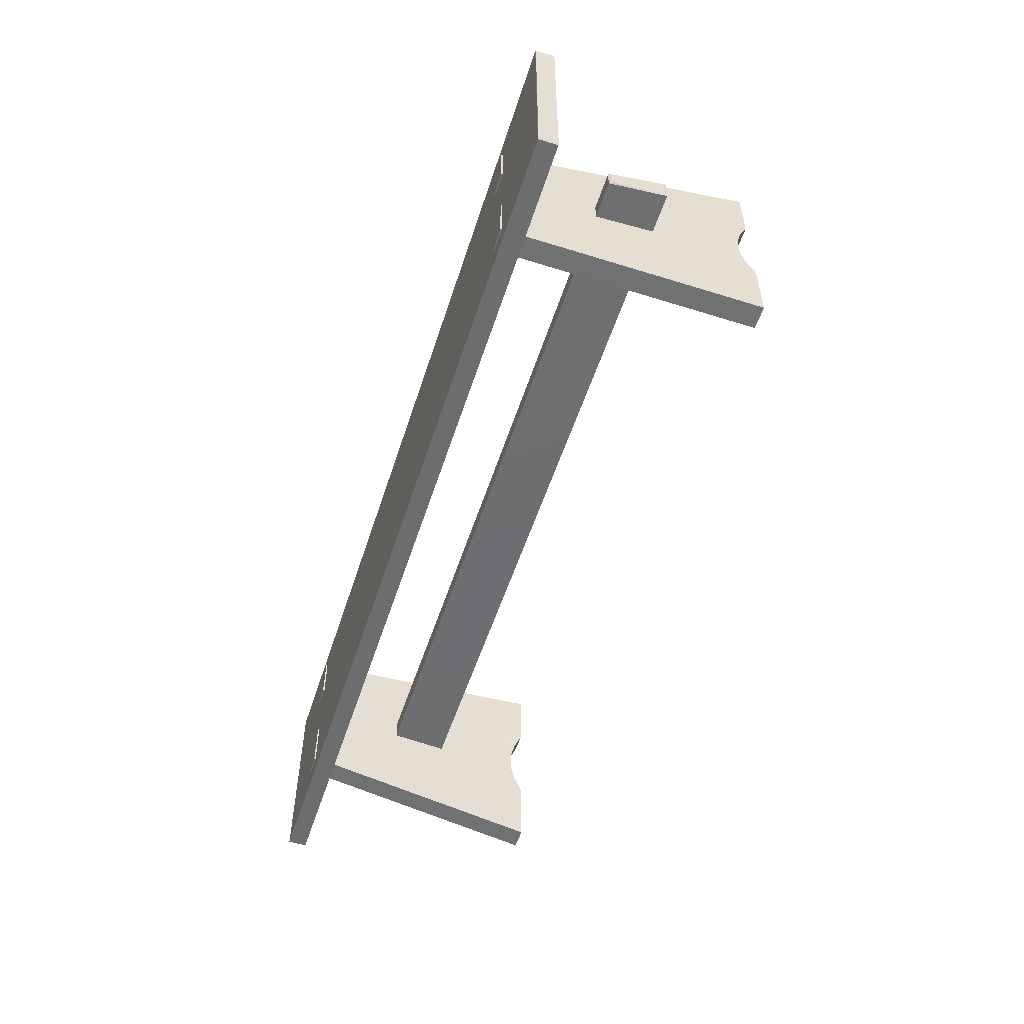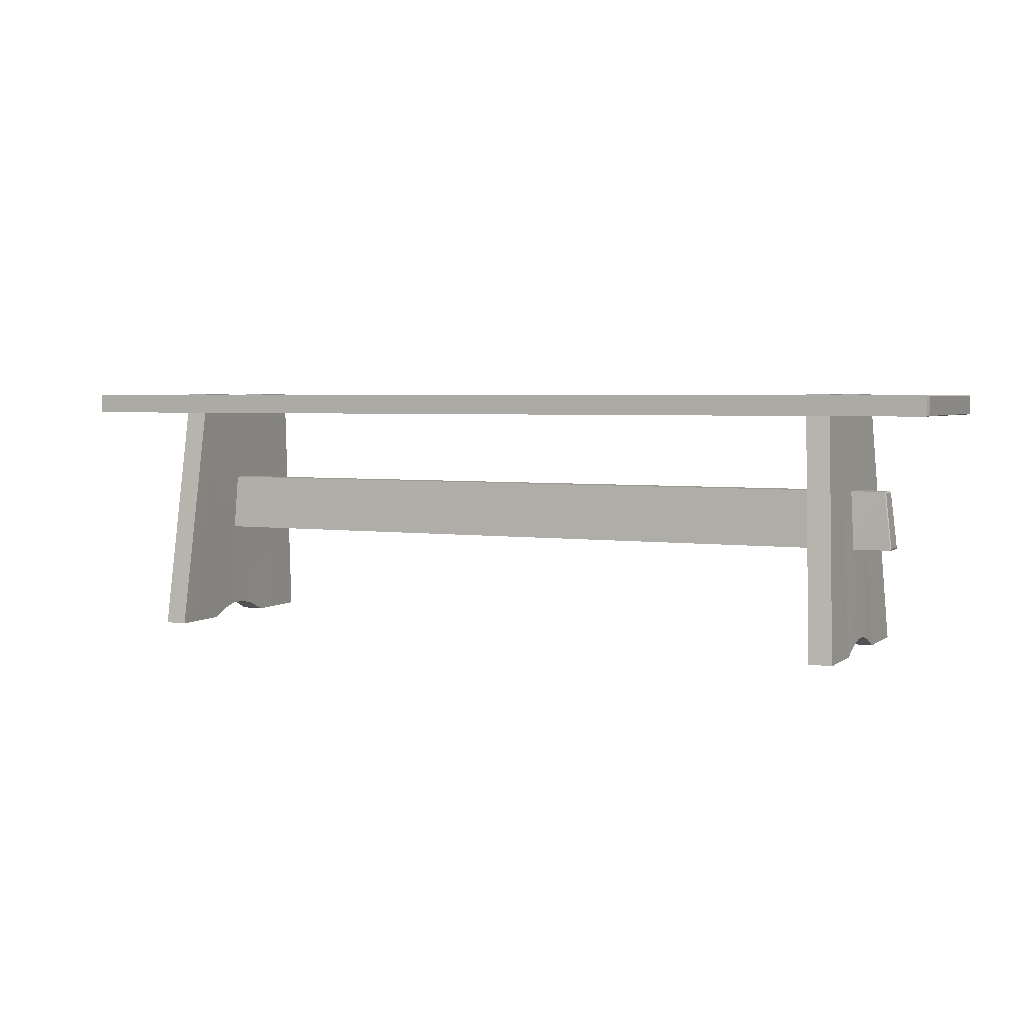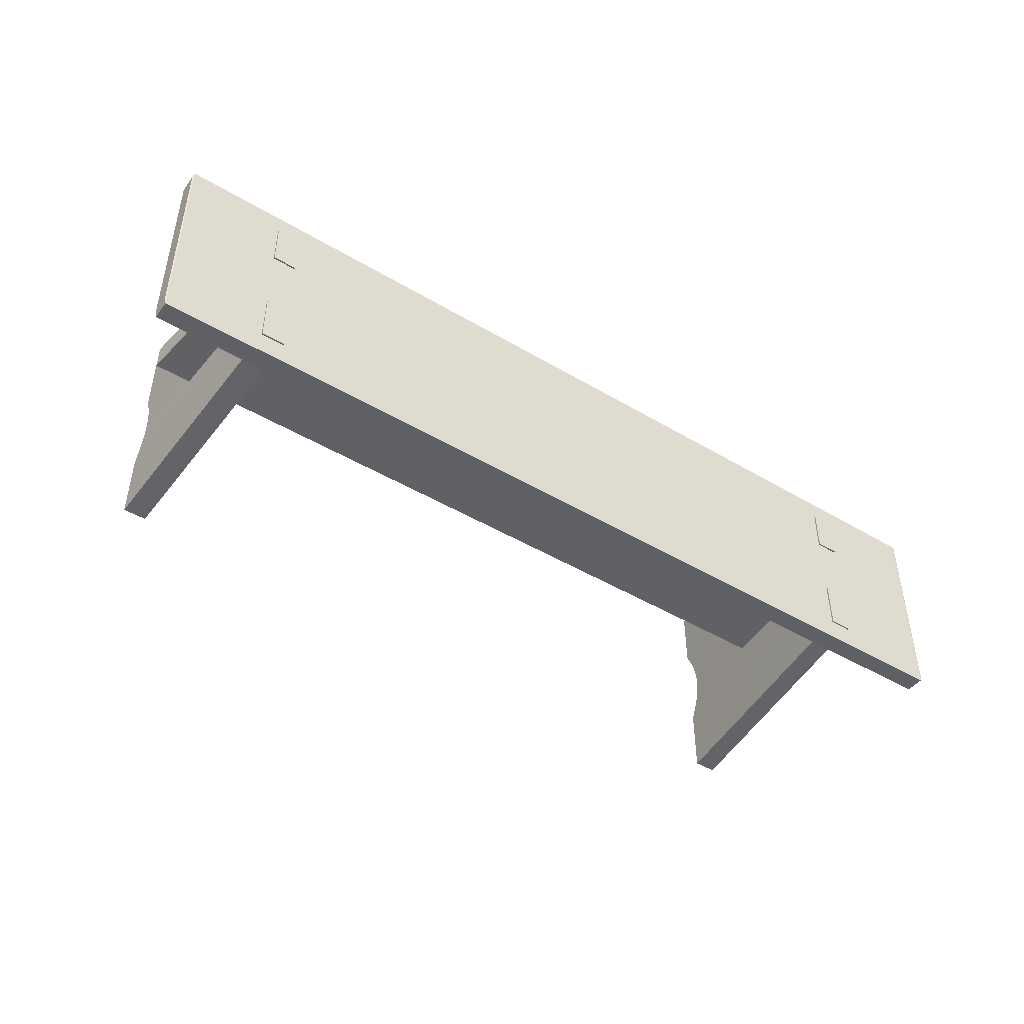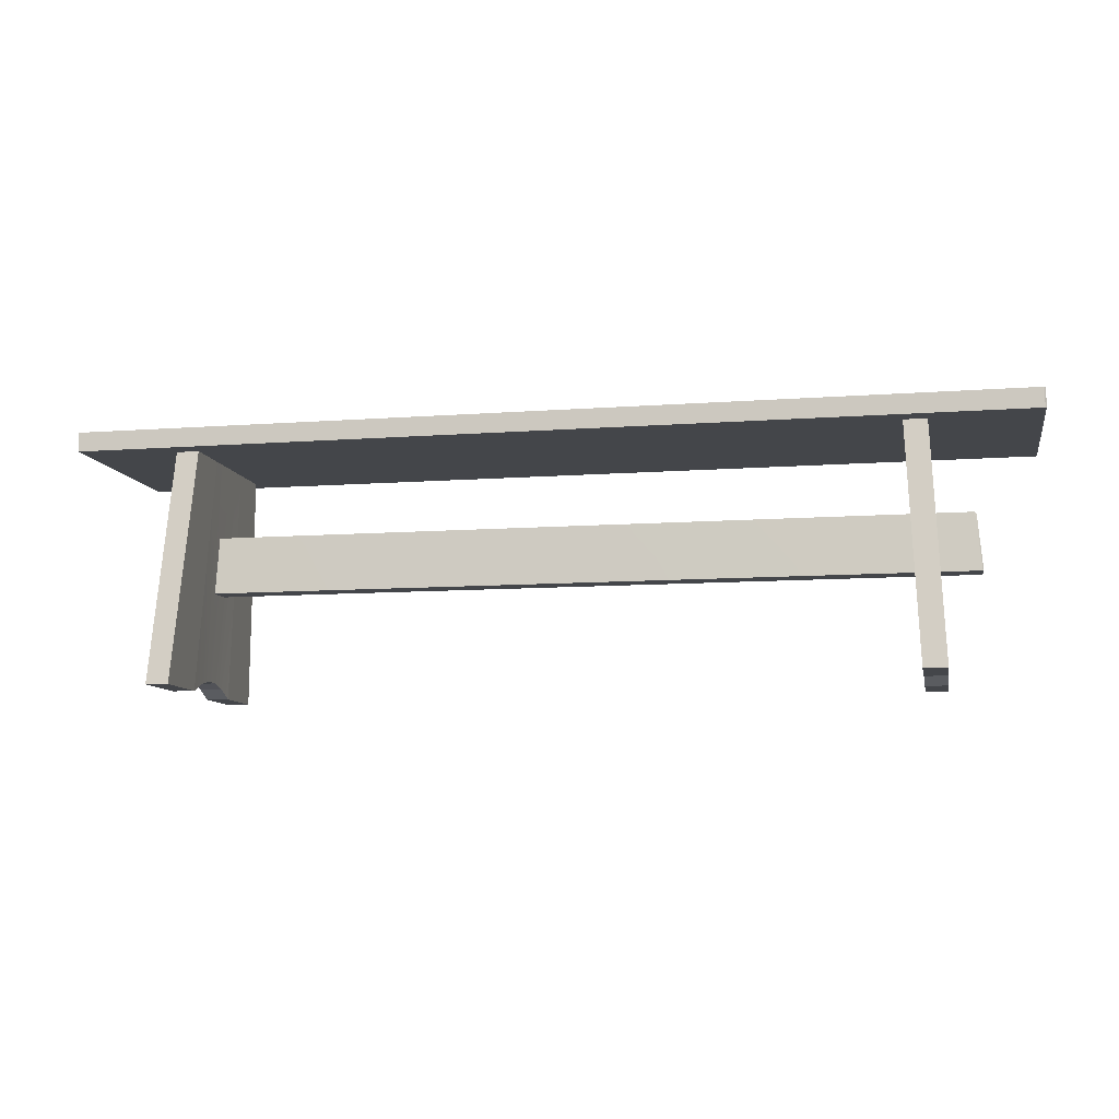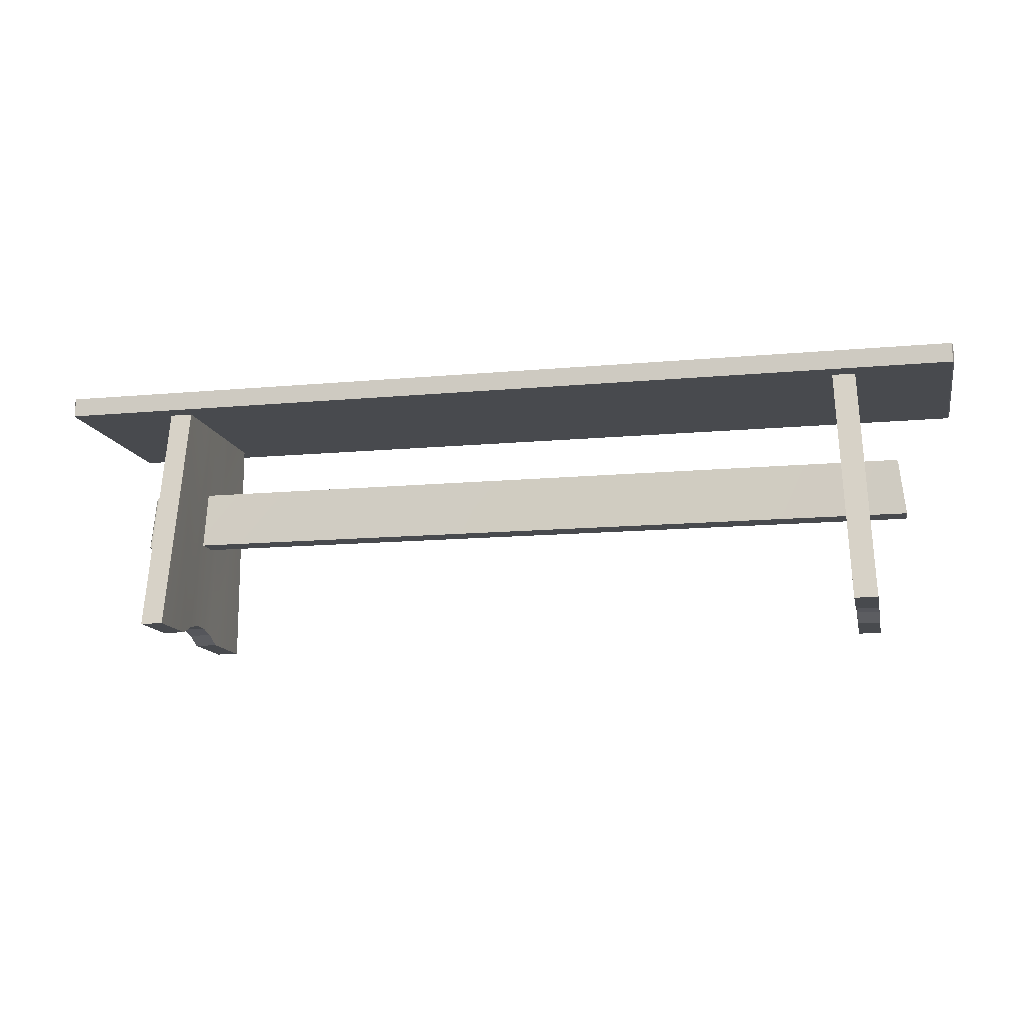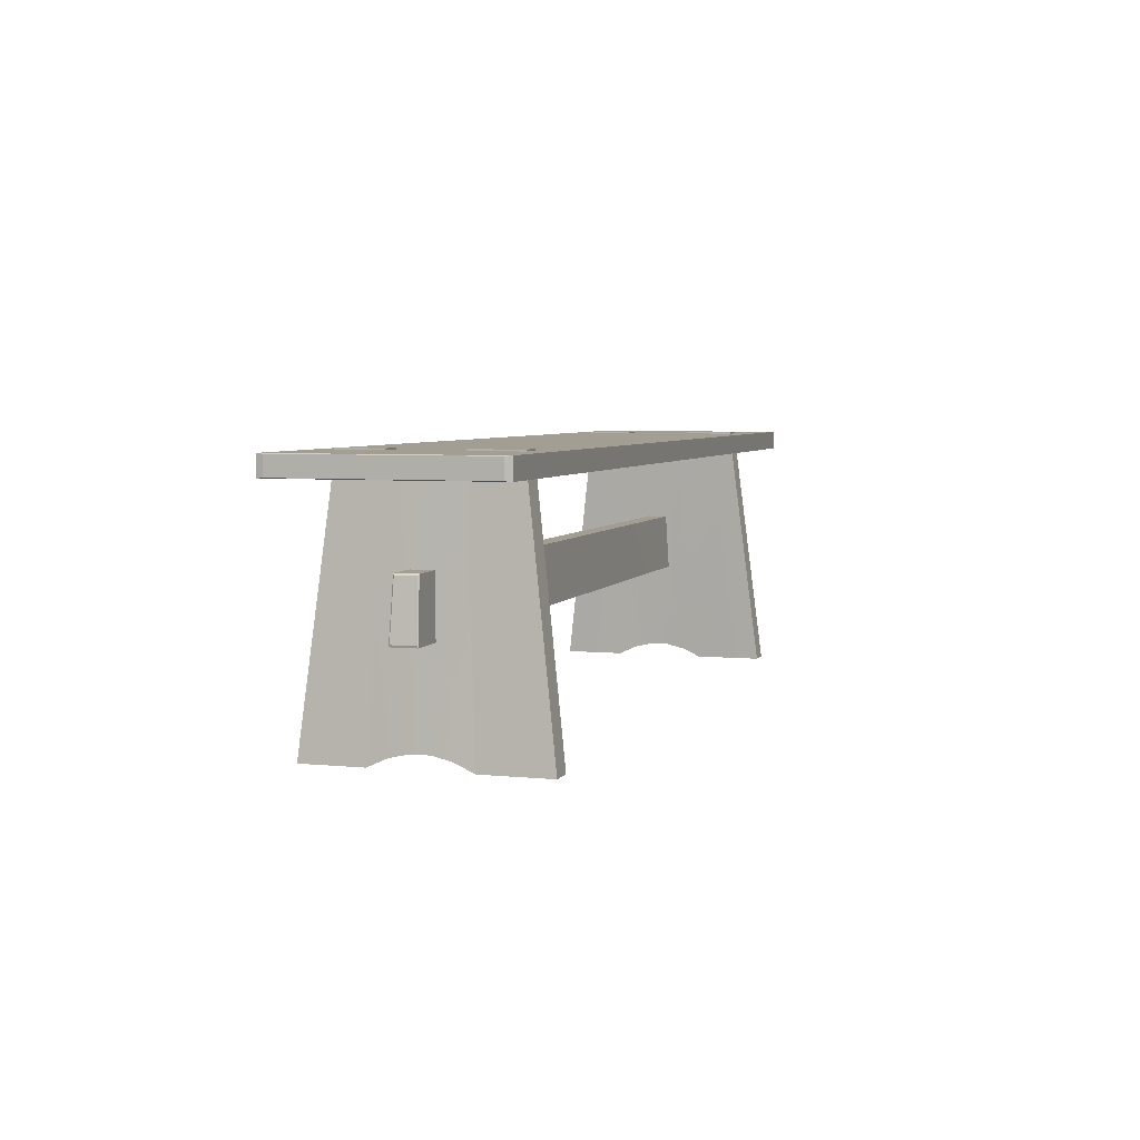
<metadata>
{"format":"obj","ext":"obj","renderer":"f3d","projection":"perspective","resolution":1024,"background":"white","views":[{"elev":-53.9,"azim":-107.8,"up":"+Z"},{"elev":3.8,"azim":25.2,"up":"+Y"},{"elev":-45.2,"azim":145.4,"up":"+Z"},{"elev":-9.5,"azim":-168.8,"up":"+Y"},{"elev":-13.1,"azim":12.0,"up":"+Y"},{"elev":5.1,"azim":107.5,"up":"+Y"}]}
</metadata>
<code>
o bench2
v -1.285 0.7677 0.3089
v -1.285 0.7677 -0.3089
v -1.285 0.7097 -0.3089
v -1.285 0.7097 0.3089
v 1.572 0.7682 -0.3147
v 1.576 0.7664 -0.2952
v 1.576 0.711 -0.2952
v 1.572 0.7092 -0.3147
v 1.576 0.7664 0.2952
v 1.576 0.711 0.2952
v -1.281 0.7682 0.3147
v -1.281 0.7092 0.3147
v 1.572 0.7092 0.3147
v -1.281 0.7682 -0.3147
v 1.572 0.7682 0.3147
v -1.281 0.7092 -0.3147
v 1.209 0.7433 -0.09424
v 1.209 0.7433 -0.2458
v 1.249 -0.006498 -0.3358
v 1.249 -0.006498 -0.1293
v 1.278 0.7433 -0.2458
v 1.319 -0.006498 -0.3358
v 1.278 0.7433 0.1145
v 1.278 0.7433 0.2506
v 1.319 -0.006498 0.3406
v 1.319 -0.006498 0.1551
v 1.209 0.7433 0.2506
v 1.249 -0.006498 0.3406
v 1.319 -0.006498 -0.1293
v 1.278 0.7729 0.1145
v 1.278 0.7729 0.2506
v 1.209 0.7729 -0.2458
v 1.278 0.7729 -0.2458
v 1.249 -0.006498 0.1551
v 1.278 0.7433 0.07274
v 1.319 0.01966 0.09826
v 1.209 0.7433 0.1145
v 1.278 0.7433 -0.09424
v 1.278 0.7433 -0.0525
v 1.209 0.7433 -0.0525
v 1.249 0.01966 -0.0724
v 1.319 0.01966 -0.0724
v 1.209 0.7433 0.07274
v 1.249 0.01966 0.09826
v 1.209 0.7433 0.031
v 1.249 0.03314 0.04137
v 1.209 0.7433 -0.01075
v 1.249 0.03314 -0.01552
v 1.319 0.03314 0.04137
v 1.319 0.03314 -0.01552
v 1.278 0.7433 0.031
v 1.278 0.7433 -0.01075
v 1.278 0.7729 -0.09424
v 1.209 0.7729 -0.09424
v 1.209 0.7729 0.1145
v 1.209 0.7729 0.2506
v -0.9604 0.7433 -0.09424
v -0.9604 0.7433 -0.2458
v -0.9969 -0.006498 -0.3358
v -0.9969 -0.006498 -0.1293
v -0.8906 0.7433 -0.2458
v -0.9271 -0.006498 -0.3358
v -0.8906 0.7433 0.1145
v -0.8906 0.7433 0.2506
v -0.9271 -0.006498 0.3406
v -0.9271 -0.006498 0.1552
v -0.9604 0.7433 0.2506
v -0.9969 -0.006498 0.3406
v -0.9271 -0.006498 -0.1293
v -0.8906 0.7729 0.1145
v -0.8906 0.7729 0.2506
v -0.9604 0.7729 -0.2458
v -0.8906 0.7729 -0.2458
v -0.9969 -0.006498 0.1552
v -0.8906 0.7433 0.07275
v -0.9271 0.01966 0.09827
v -0.9604 0.7433 0.1145
v -0.8906 0.7433 -0.09424
v -0.8906 0.7433 -0.05249
v -0.9604 0.7433 -0.05249
v -0.9969 0.01966 -0.0724
v -0.9271 0.01966 -0.0724
v -0.9604 0.7433 0.07275
v -0.9969 0.01966 0.09827
v -0.9604 0.7433 0.031
v -0.9969 0.03314 0.04138
v -0.9604 0.7433 -0.01074
v -0.9969 0.03314 -0.01551
v -0.9271 0.03314 0.04138
v -0.9271 0.03314 -0.01551
v -0.8906 0.7433 0.031
v -0.8906 0.7433 -0.01074
v -0.8906 0.7729 -0.09424
v -0.9604 0.7729 -0.09424
v -0.9604 0.7729 0.1145
v -0.9604 0.7729 0.2506
v -1.104 0.3061 -0.02348
v -1.104 0.3061 0.05314
v -1.106 0.3119 0.04848
v -1.106 0.3119 -0.01883
v -1.086 0.4811 -0.01468
v 1.395 0.4811 -0.01845
v 1.415 0.3061 -0.02349
v 1.395 0.4811 0.04809
v 1.398 0.4765 0.0453
v 1.398 0.4765 -0.01565
v -1.086 0.4811 0.04434
v 1.415 0.3061 0.05314
v 1.417 0.3117 0.04991
v 1.417 0.3117 -0.02027
v -1.091 0.4752 0.04075
v -1.091 0.4752 -0.01109
f 2 4 1
f 6 8 5
f 9 7 6
f 11 4 12
f 8 10 13
f 14 1 11
f 9 5 15
f 12 8 13
f 9 13 10
f 5 16 14
f 14 3 2
f 4 16 12
f 5 11 15
f 11 13 15
f 18 20 17
f 21 19 18
f 24 26 23
f 24 28 25
f 19 29 20
f 23 31 24
f 18 33 21
f 28 26 25
f 23 36 35
f 27 34 28
f 21 29 22
f 38 40 39
f 20 42 41
f 17 41 40
f 37 44 34
f 43 46 44
f 45 48 46
f 40 48 47
f 34 36 26
f 46 36 44
f 48 49 46
f 41 50 48
f 35 37 23
f 51 43 35
f 52 45 51
f 39 47 52
f 38 42 29
f 39 50 42
f 51 50 52
f 35 49 51
f 33 54 53
f 31 55 56
f 37 30 23
f 38 54 17
f 21 53 38
f 27 55 37
f 17 32 18
f 24 56 27
f 58 60 57
f 58 62 59
f 64 66 63
f 67 65 64
f 60 62 69
f 63 71 64
f 58 73 61
f 74 65 68
f 63 76 75
f 67 74 68
f 61 69 62
f 79 57 80
f 81 69 82
f 57 81 80
f 77 84 74
f 83 86 84
f 85 88 86
f 80 88 87
f 84 66 74
f 86 76 84
f 88 89 86
f 81 90 88
f 75 77 63
f 91 83 75
f 92 85 91
f 79 87 92
f 78 82 69
f 79 90 82
f 91 90 92
f 75 89 91
f 93 72 94
f 70 96 71
f 77 70 63
f 78 94 57
f 61 93 78
f 67 95 77
f 57 72 58
f 64 96 67
f 98 100 97
f 102 97 101
f 104 106 102
f 104 98 108
f 97 108 98
f 102 107 104
f 105 110 106
f 102 110 103
f 104 109 105
f 103 109 108
f 112 99 111
f 101 111 107
f 101 100 112
f 107 99 98
f 2 3 4
f 6 7 8
f 9 10 7
f 11 1 4
f 8 7 10
f 14 2 1
f 9 6 5
f 12 16 8
f 9 15 13
f 5 8 16
f 14 16 3
f 4 3 16
f 5 14 11
f 11 12 13
f 18 19 20
f 21 22 19
f 24 25 26
f 24 27 28
f 19 22 29
f 23 30 31
f 18 32 33
f 28 34 26
f 23 26 36
f 27 37 34
f 21 38 29
f 38 17 40
f 20 29 42
f 17 20 41
f 37 43 44
f 43 45 46
f 45 47 48
f 40 41 48
f 34 44 36
f 46 49 36
f 48 50 49
f 41 42 50
f 35 43 37
f 51 45 43
f 52 47 45
f 39 40 47
f 38 39 42
f 39 52 50
f 51 49 50
f 35 36 49
f 33 32 54
f 31 30 55
f 37 55 30
f 38 53 54
f 21 33 53
f 27 56 55
f 17 54 32
f 24 31 56
f 58 59 60
f 58 61 62
f 64 65 66
f 67 68 65
f 60 59 62
f 63 70 71
f 58 72 73
f 74 66 65
f 63 66 76
f 67 77 74
f 61 78 69
f 79 78 57
f 81 60 69
f 57 60 81
f 77 83 84
f 83 85 86
f 85 87 88
f 80 81 88
f 84 76 66
f 86 89 76
f 88 90 89
f 81 82 90
f 75 83 77
f 91 85 83
f 92 87 85
f 79 80 87
f 78 79 82
f 79 92 90
f 91 89 90
f 75 76 89
f 93 73 72
f 70 95 96
f 77 95 70
f 78 93 94
f 61 73 93
f 67 96 95
f 57 94 72
f 64 71 96
f 98 99 100
f 102 103 97
f 104 105 106
f 104 107 98
f 97 103 108
f 102 101 107
f 105 109 110
f 102 106 110
f 104 108 109
f 103 110 109
f 112 100 99
f 101 112 111
f 101 97 100
f 107 111 99

</code>
